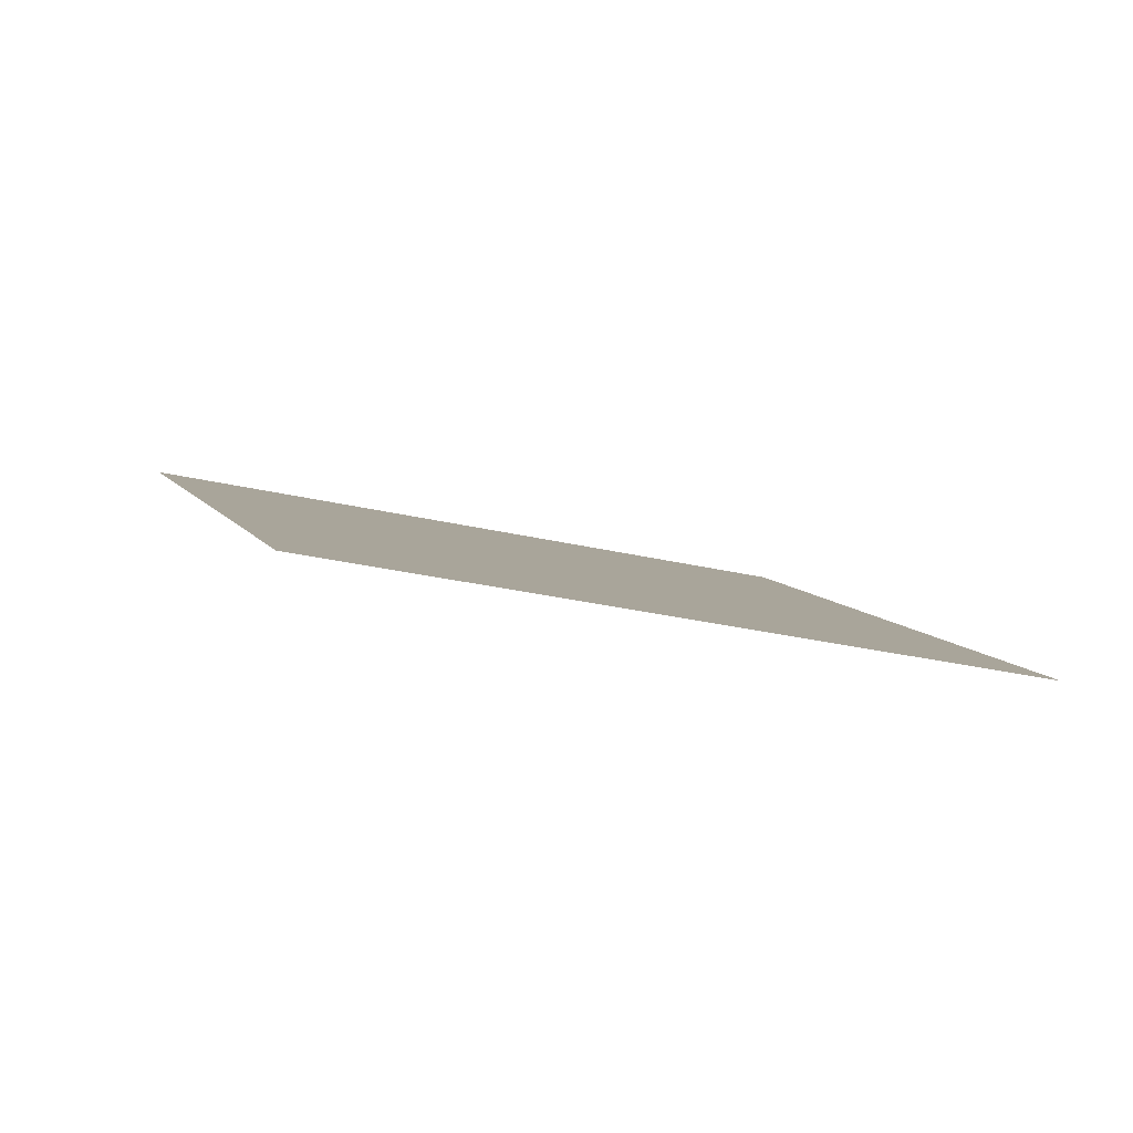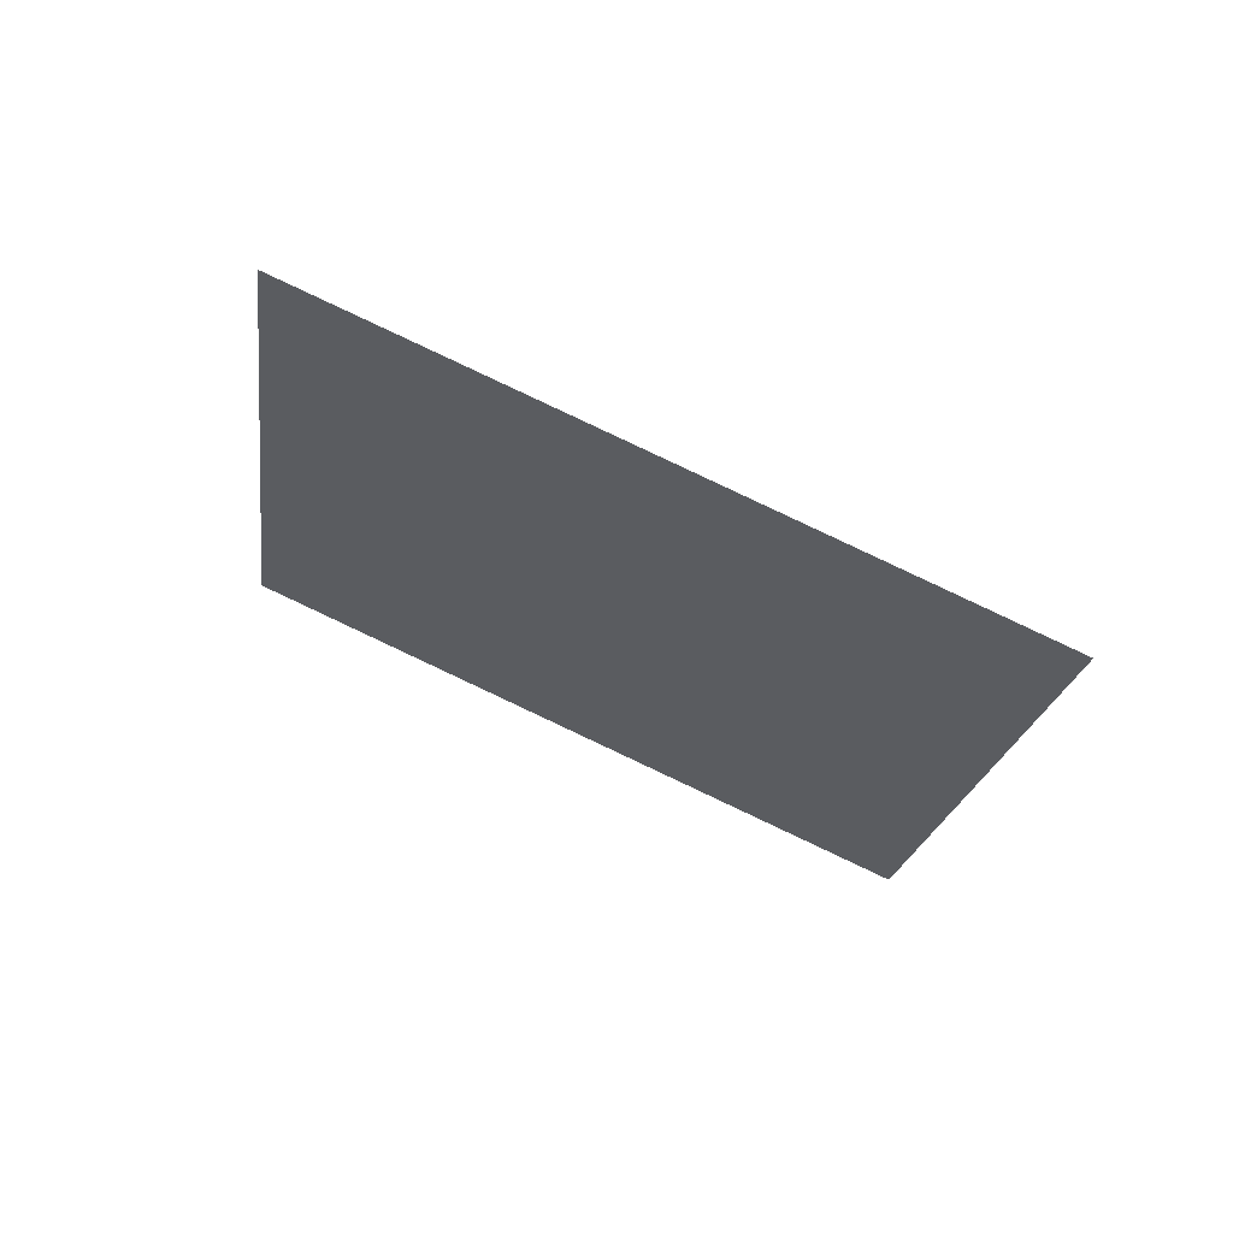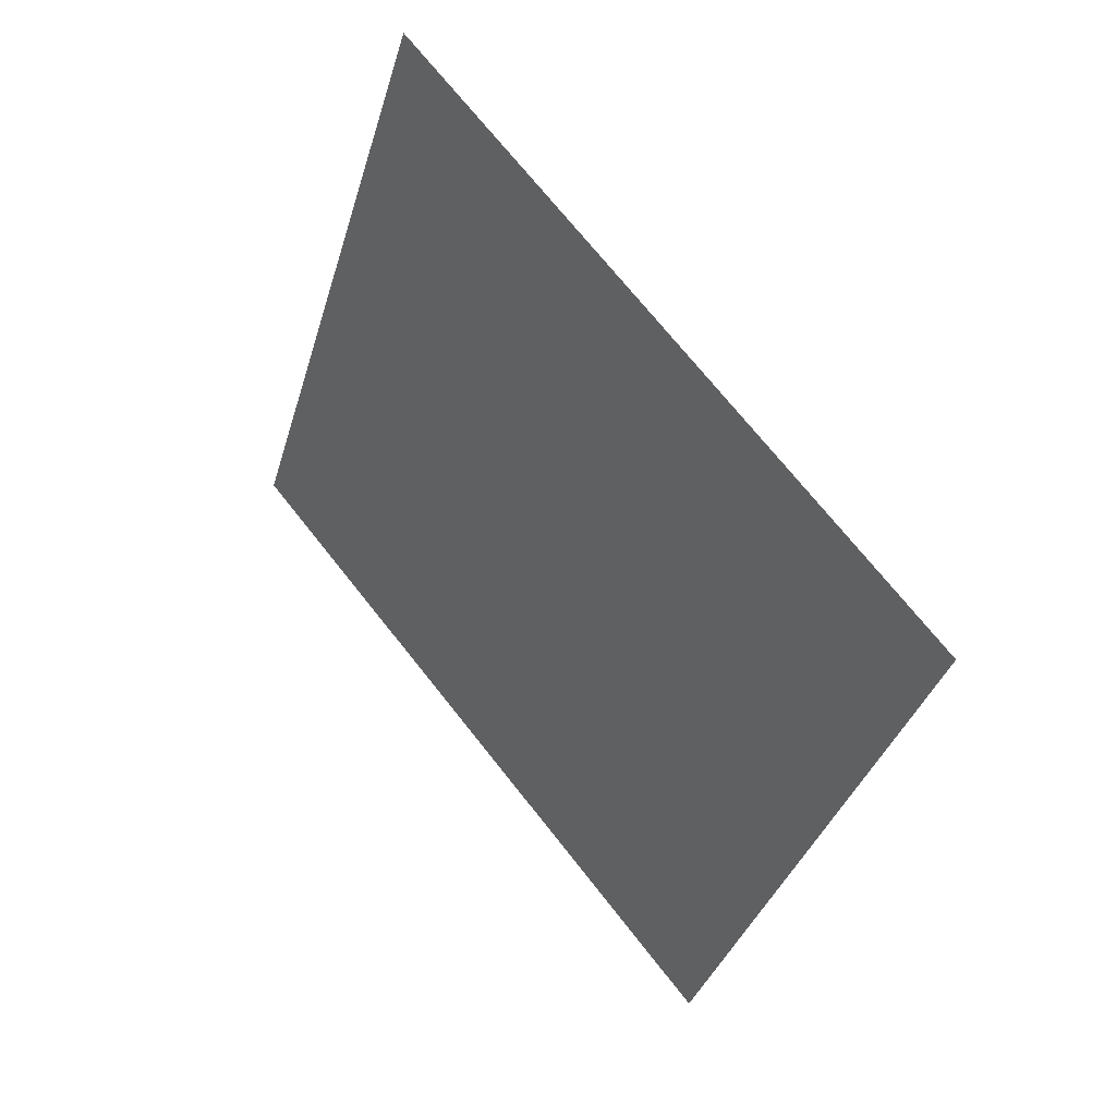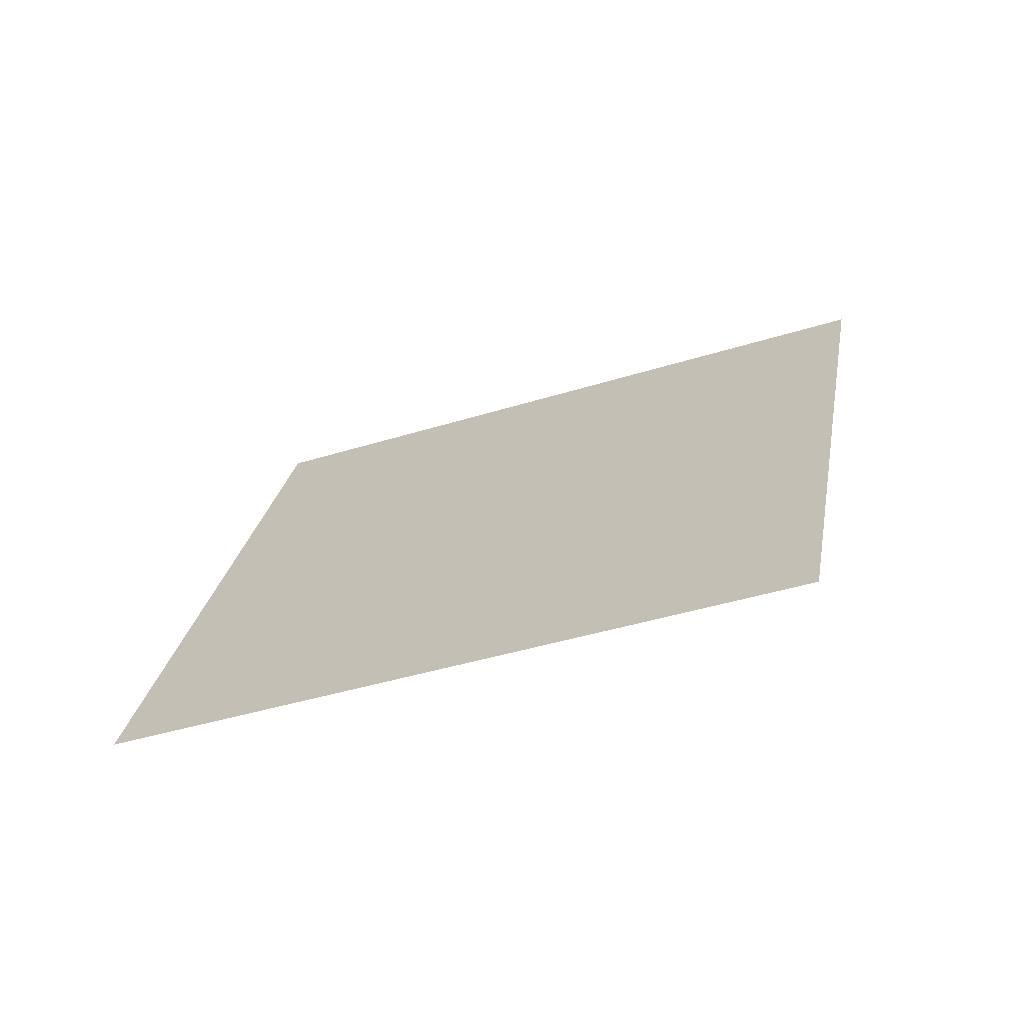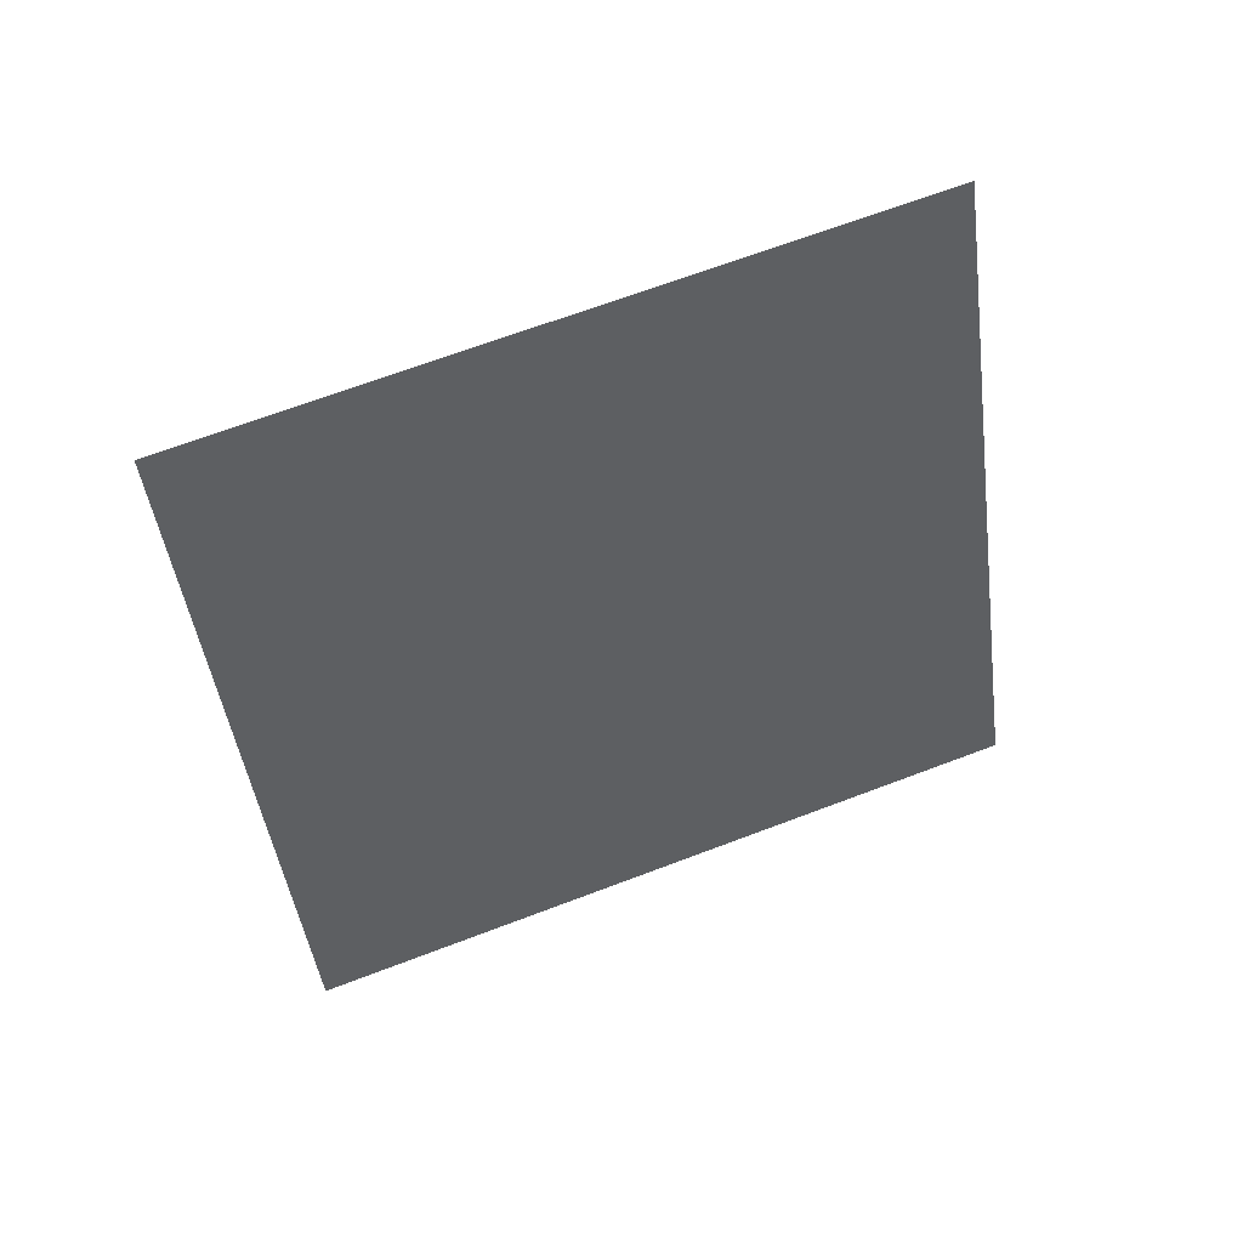
<metadata>
{"format":"obj","ext":"obj","renderer":"f3d","projection":"perspective","resolution":1024,"background":"white","views":[{"elev":29.5,"azim":176.7,"up":"+Y"},{"elev":-36.7,"azim":-89.2,"up":"+Y"},{"elev":79.2,"azim":-111.3,"up":"+Z"},{"elev":41.6,"azim":108.1,"up":"+Y"},{"elev":-26.1,"azim":105.8,"up":"+Y"}]}
</metadata>
<code>
o Plane
v -1.976 4.867 2.917
v -1.974 4.863 2.925
v -1.985 4.864 2.918
v -1.983 4.861 2.926
f 2 1 3 4

</code>
